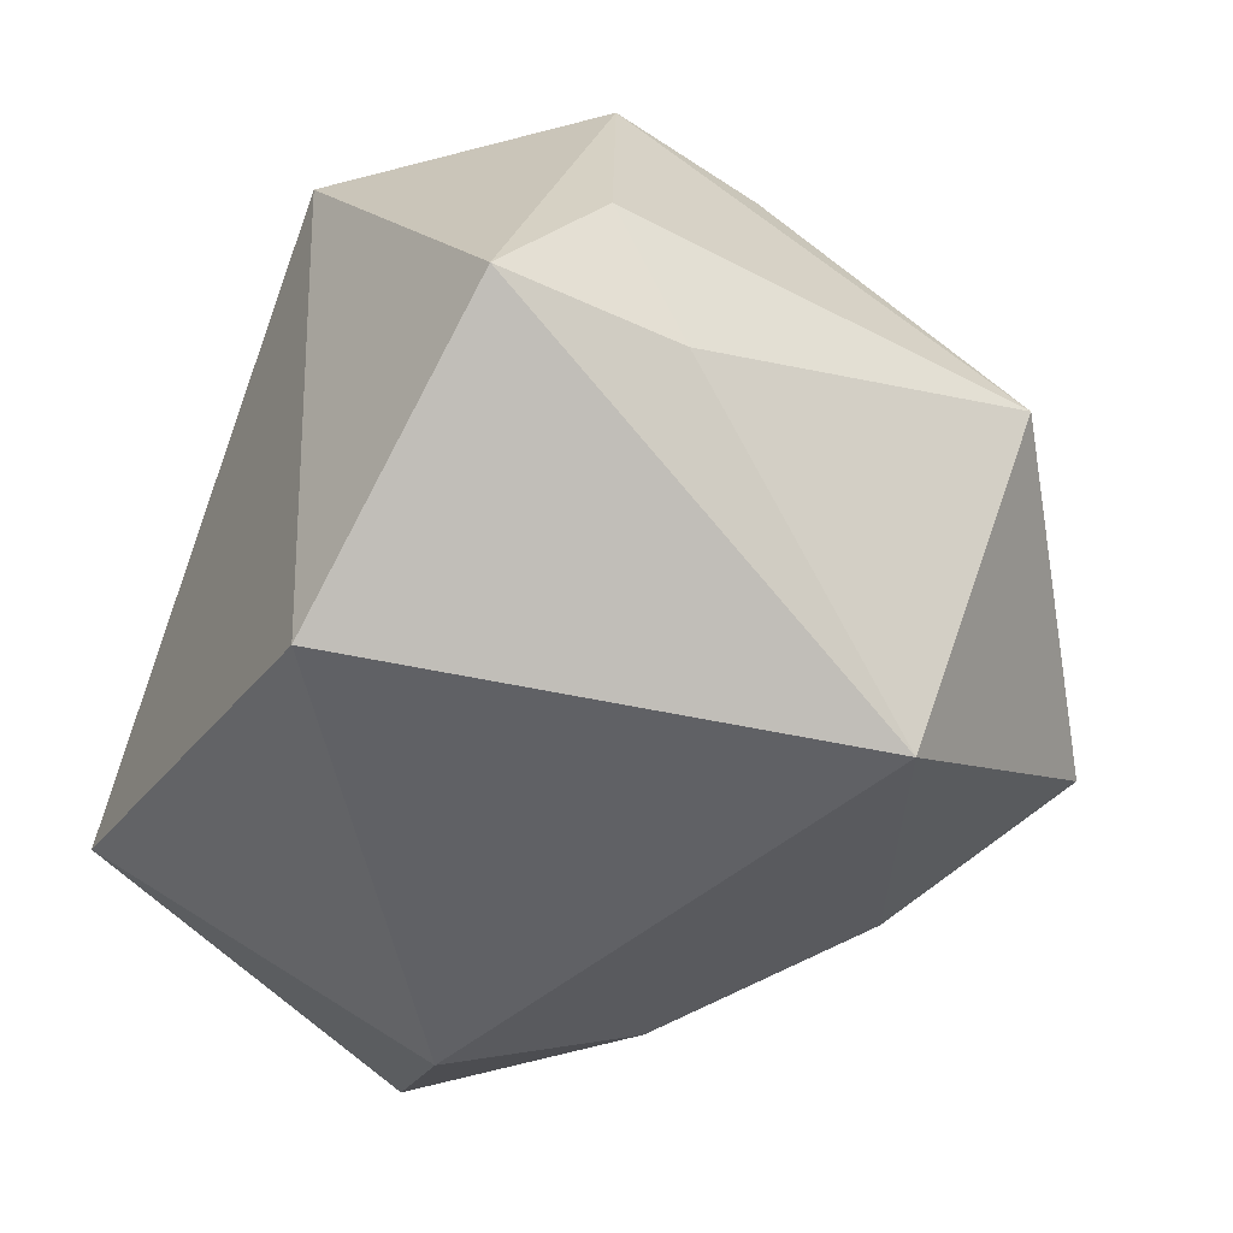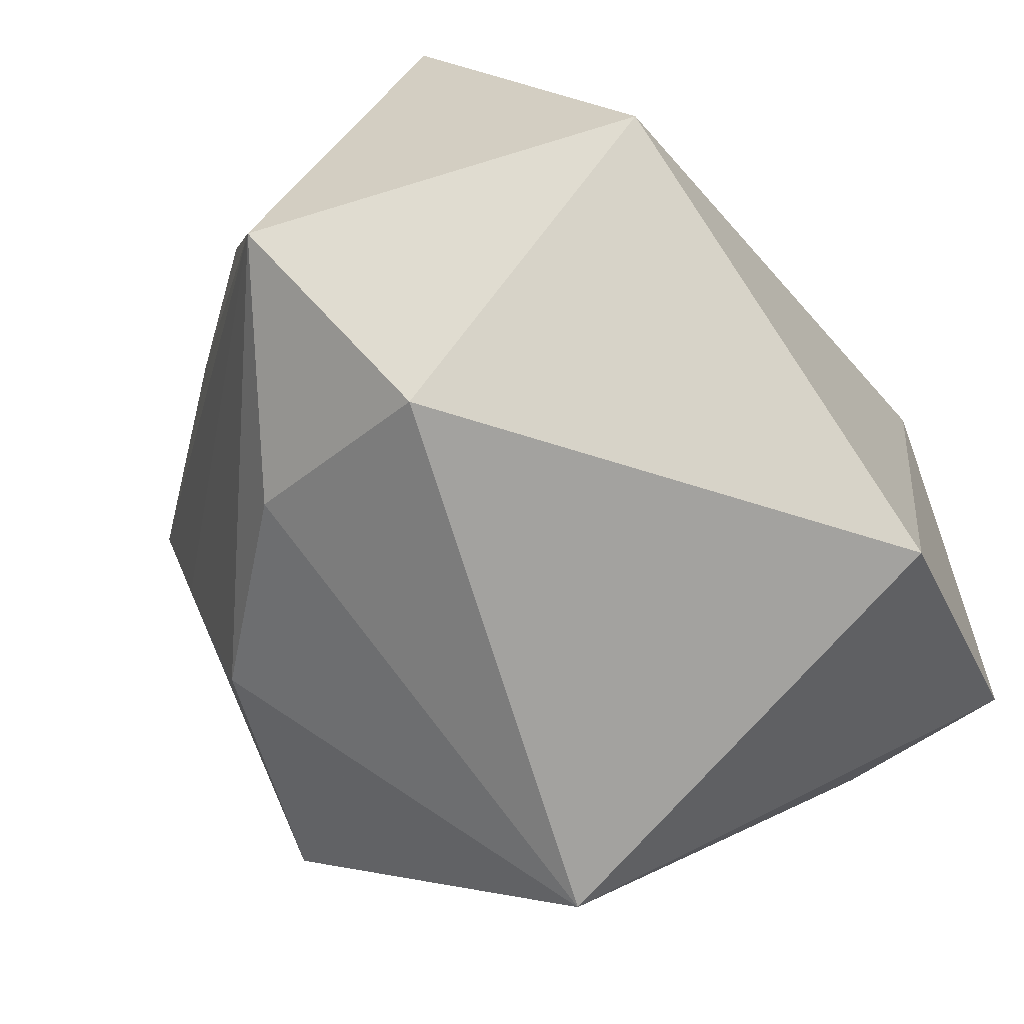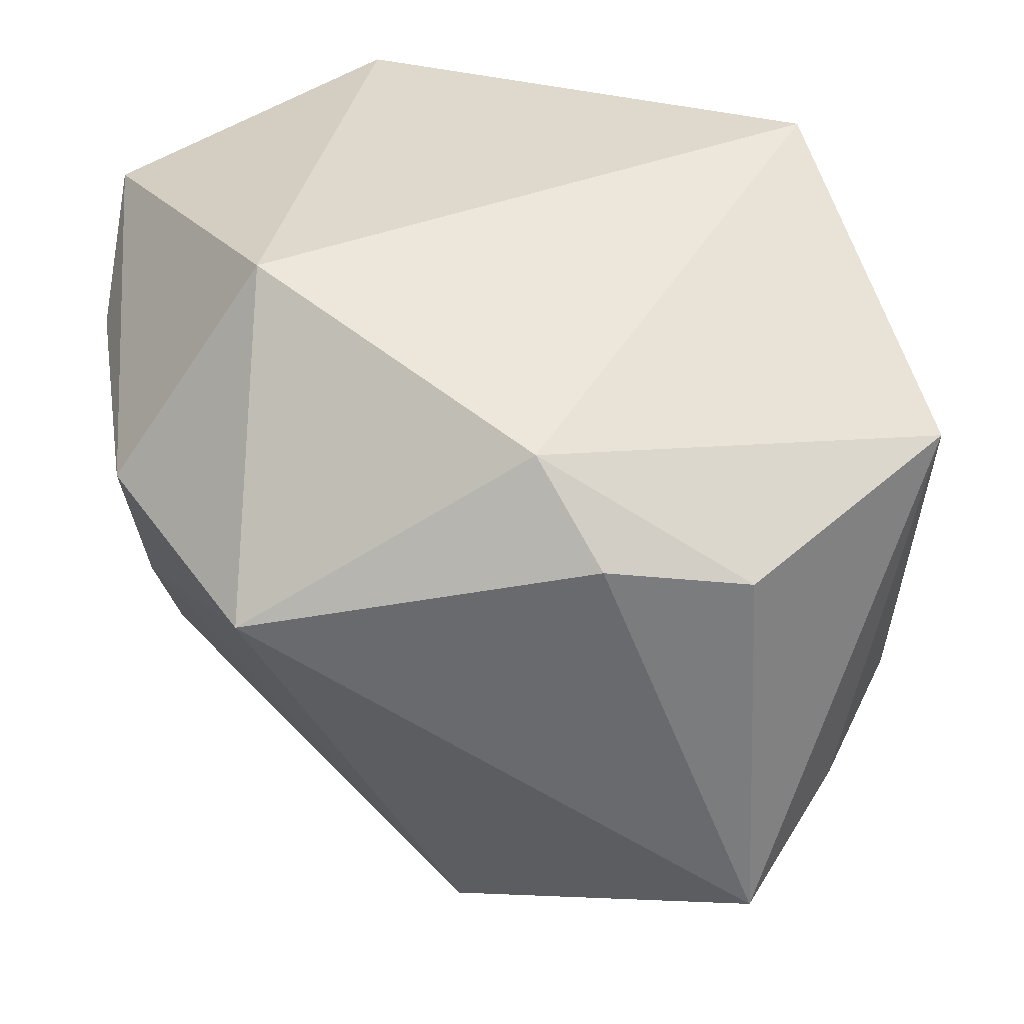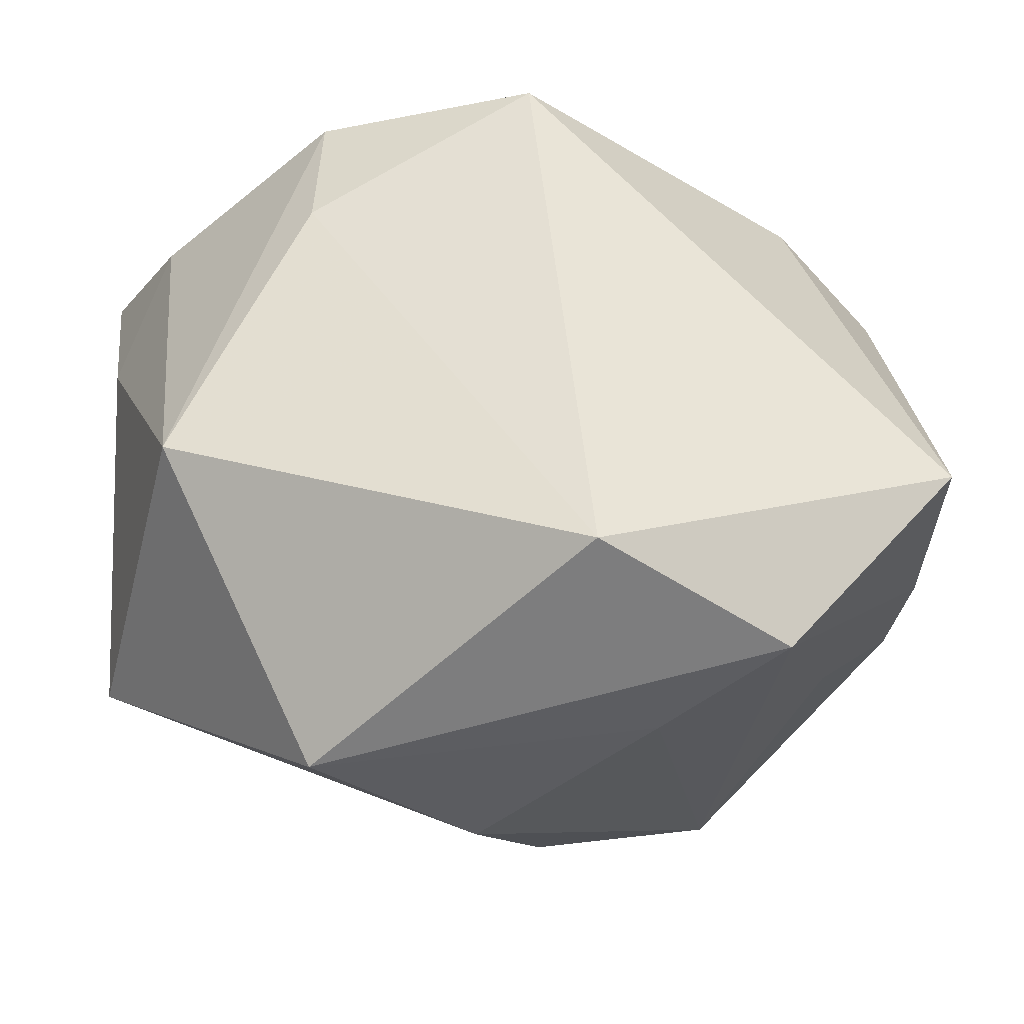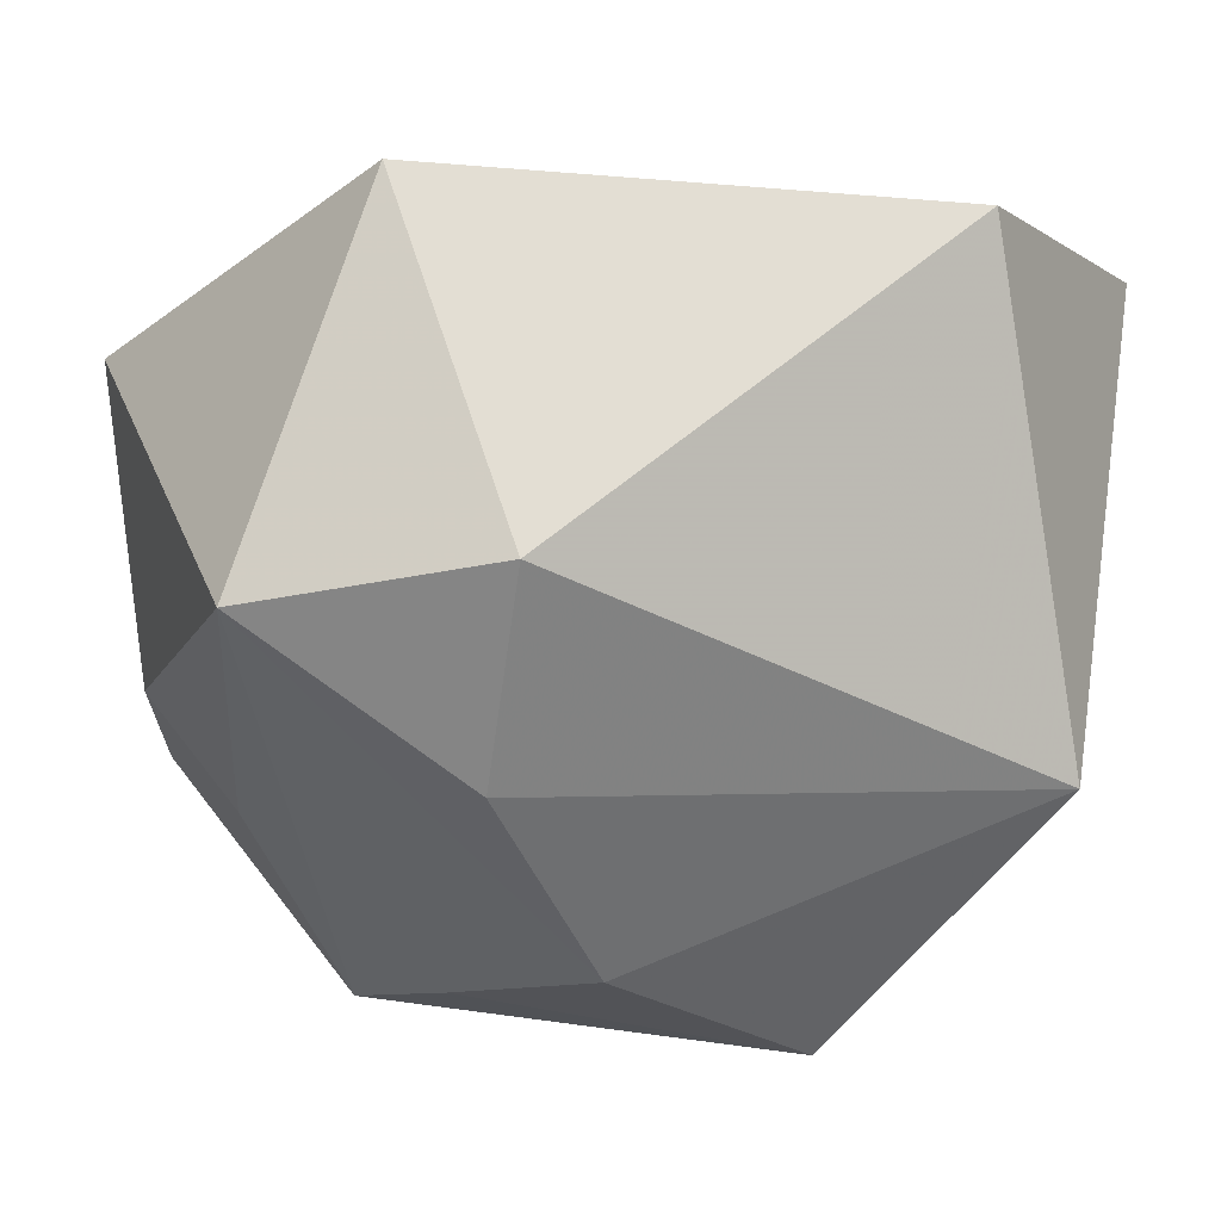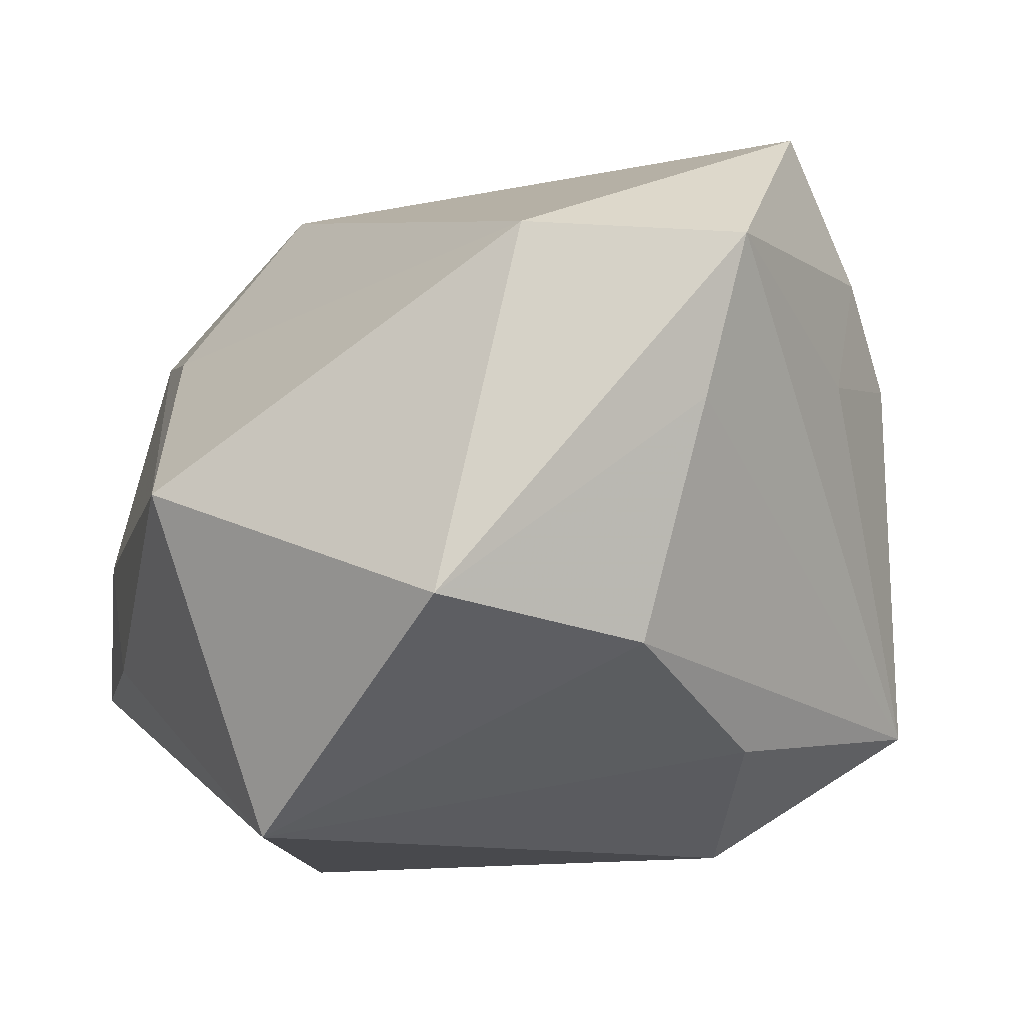
<metadata>
{"format":"obj","ext":"obj","renderer":"f3d","projection":"perspective","resolution":1024,"background":"white","views":[{"elev":-47.5,"azim":-114.0,"up":"+Z"},{"elev":-72.5,"azim":129.1,"up":"+Z"},{"elev":37.5,"azim":5.0,"up":"+Y"},{"elev":-61.1,"azim":-34.6,"up":"+Y"},{"elev":3.7,"azim":156.8,"up":"+Y"},{"elev":-12.5,"azim":-7.5,"up":"+Z"}]}
</metadata>
<code>
v 0.03372 -0.02263 0.01188
v 0.02859 -0.02447 0.03969
v 0.0296 0.03628 -0.01916
v -0.02404 0.009415 0.03928
v 0.01895 -0.0432 0.02214
v -0.0394 0.01385 0.02131
v 0.02667 0.01585 0.03602
v 0.01214 0.01862 0.03894
v 0.02441 0.003287 -0.03751
v -0.02413 0.03683 0.01583
v -0.04043 -0.02552 -0.003012
v 0.02367 -0.01712 -0.02771
v -0.028 -0.01779 -0.03751
v 0.01513 -0.04018 0.0055
v 0.04559 -0.00087 -0.02397
v -0.0455 0.02733 -0.01716
v -0.0455 0.0169 -0.002822
v -0.004368 -0.04433 0.02189
v -0.01922 0.03256 -0.03751
v 0.001643 -0.02537 0.03169
v 0.04192 -0.0111 0.01464
v 0.04522 0.02004 0.01536
v 0.009313 -0.03529 -0.01909
v -0.03773 -0.001031 0.01793
v 0.03671 -0.01862 0.02489
v 0.005079 0.02738 0.03241
v -0.01285 -0.04431 -0.01619
v -0.04369 0.009297 -0.01625
f 13 19 9
f 5 25 2
f 15 9 3
f 3 9 19
f 5 2 18
f 16 19 13
f 13 23 27
f 27 11 13
f 27 18 11
f 5 18 27
f 12 23 13
f 13 9 12
f 15 23 12
f 12 9 15
f 1 5 15
f 1 25 5
f 4 2 8
f 8 2 7
f 15 3 22
f 7 2 22
f 22 2 25
f 20 2 4
f 4 18 20
f 20 18 2
f 4 6 24
f 24 6 11
f 24 18 4
f 11 18 24
f 13 11 28
f 28 16 13
f 11 6 17
f 6 16 17
f 17 28 11
f 16 28 17
f 5 27 14
f 14 27 23
f 15 5 14
f 14 23 15
f 21 1 15
f 25 1 21
f 15 22 21
f 21 22 25
f 26 22 3
f 26 8 7
f 7 22 26
f 4 8 26
f 10 16 6
f 19 16 10
f 10 6 4
f 4 26 10
f 10 26 3
f 10 3 19

</code>
